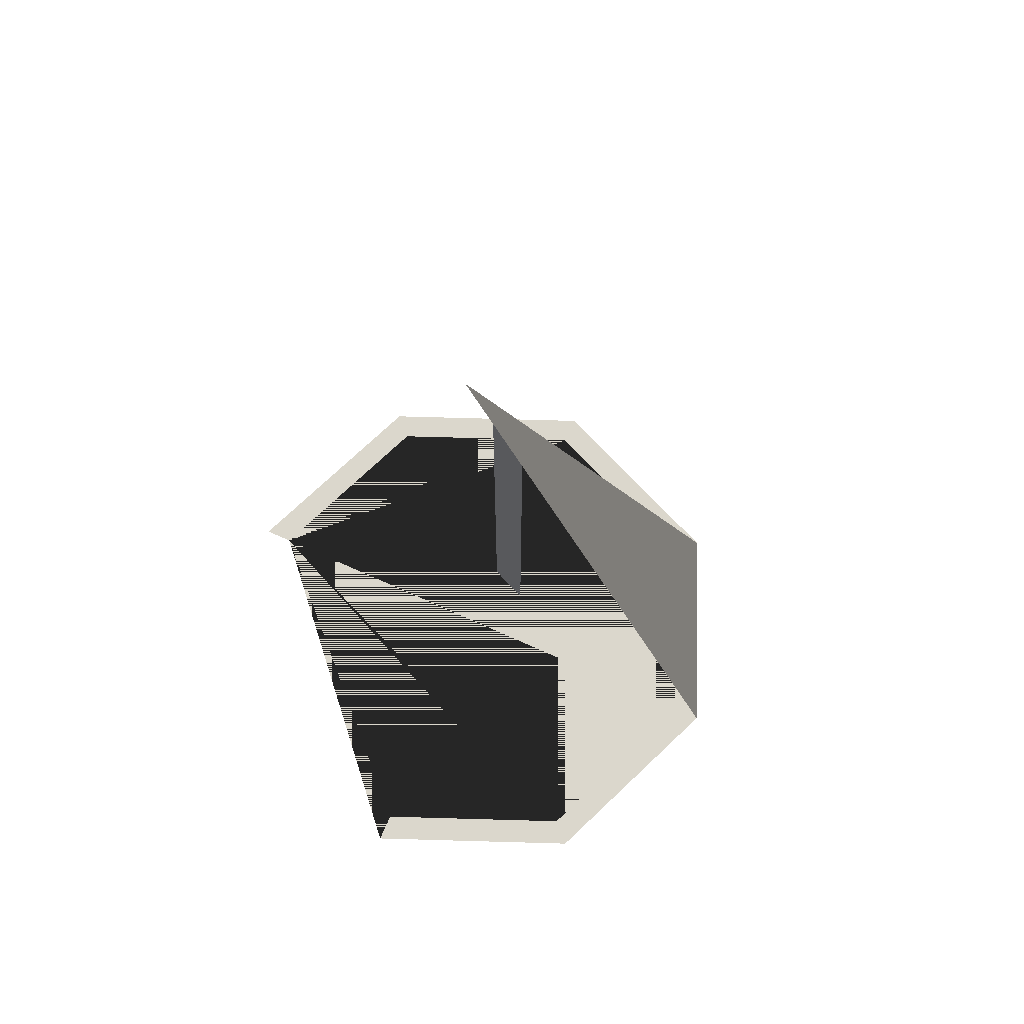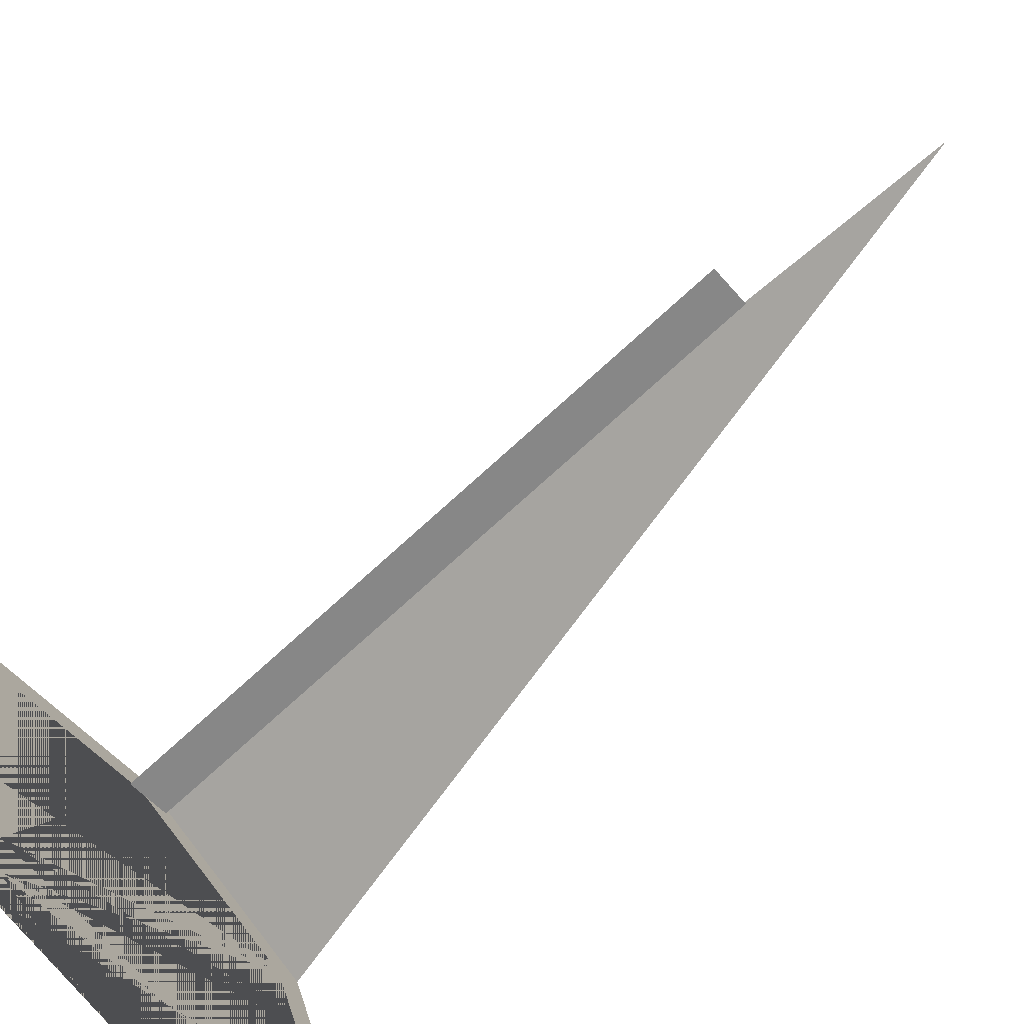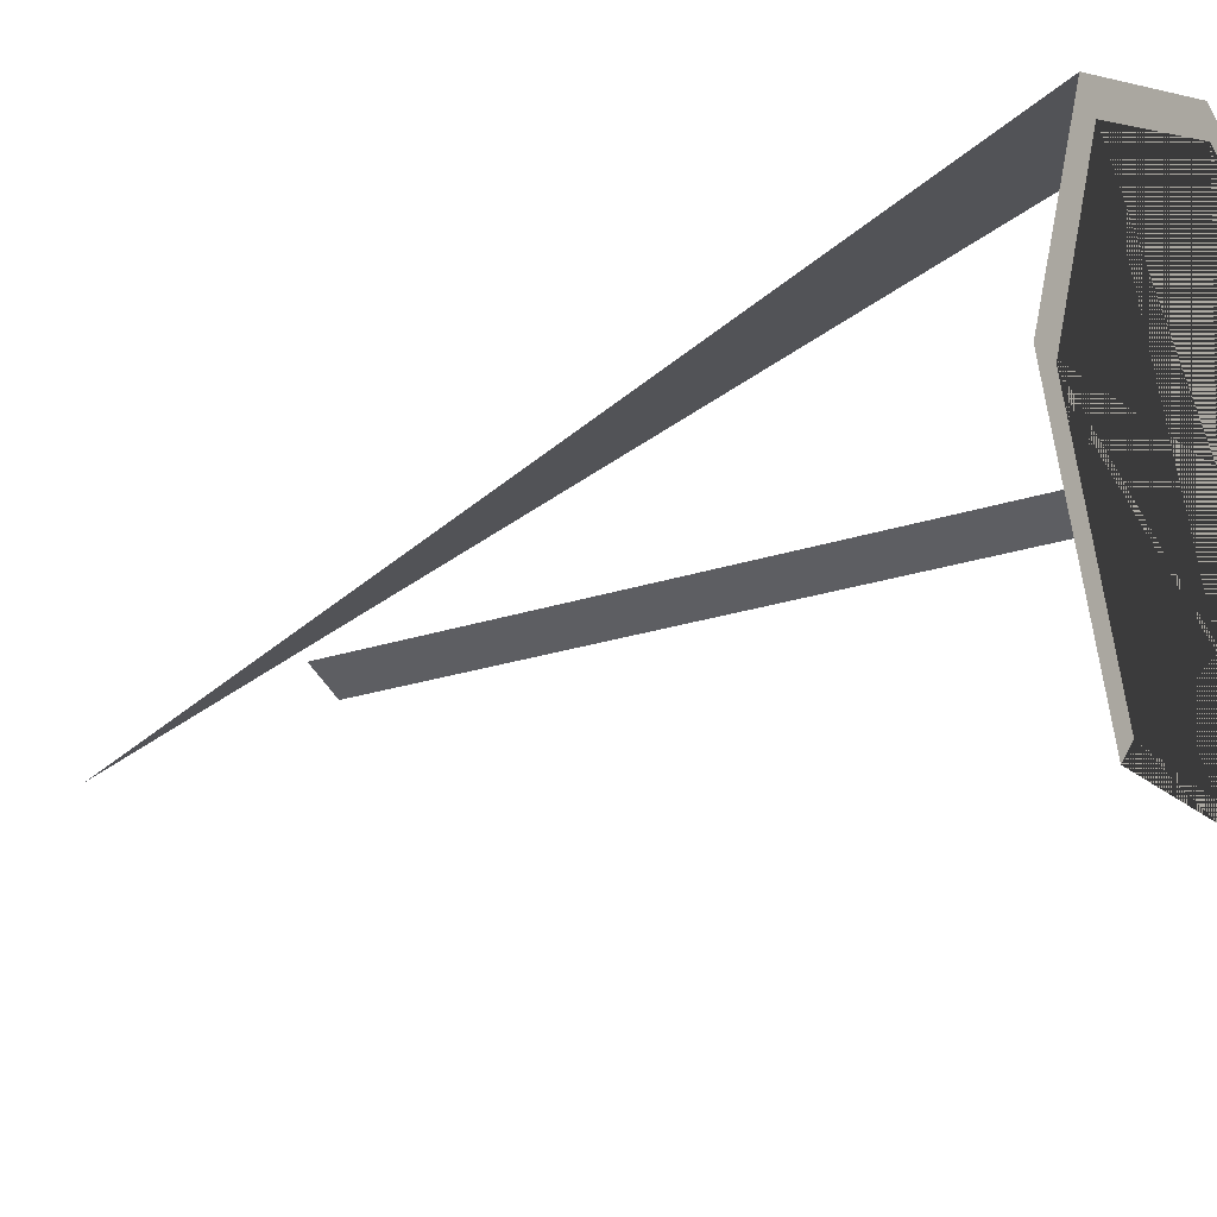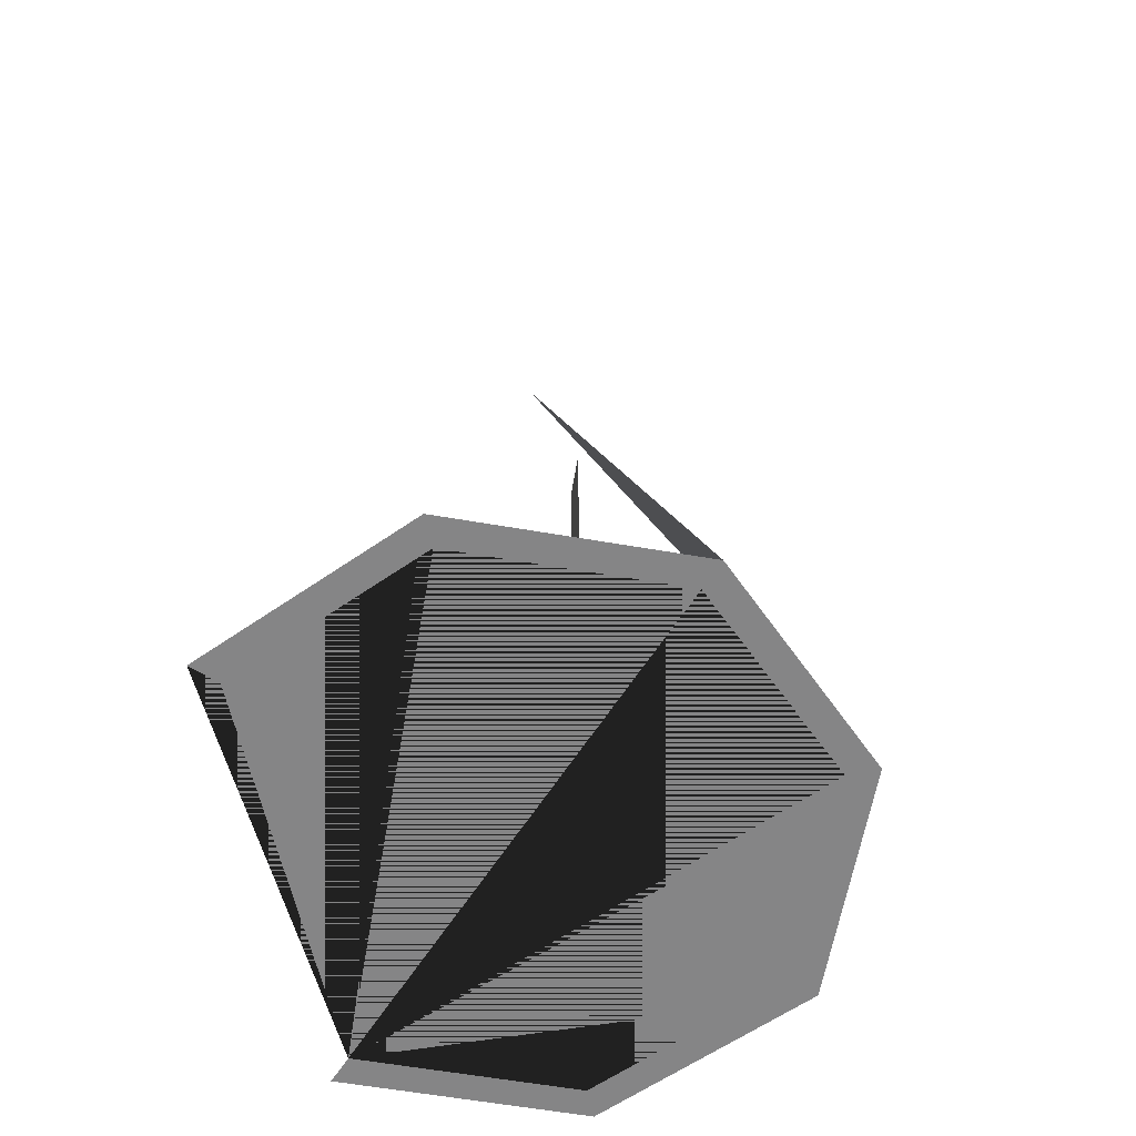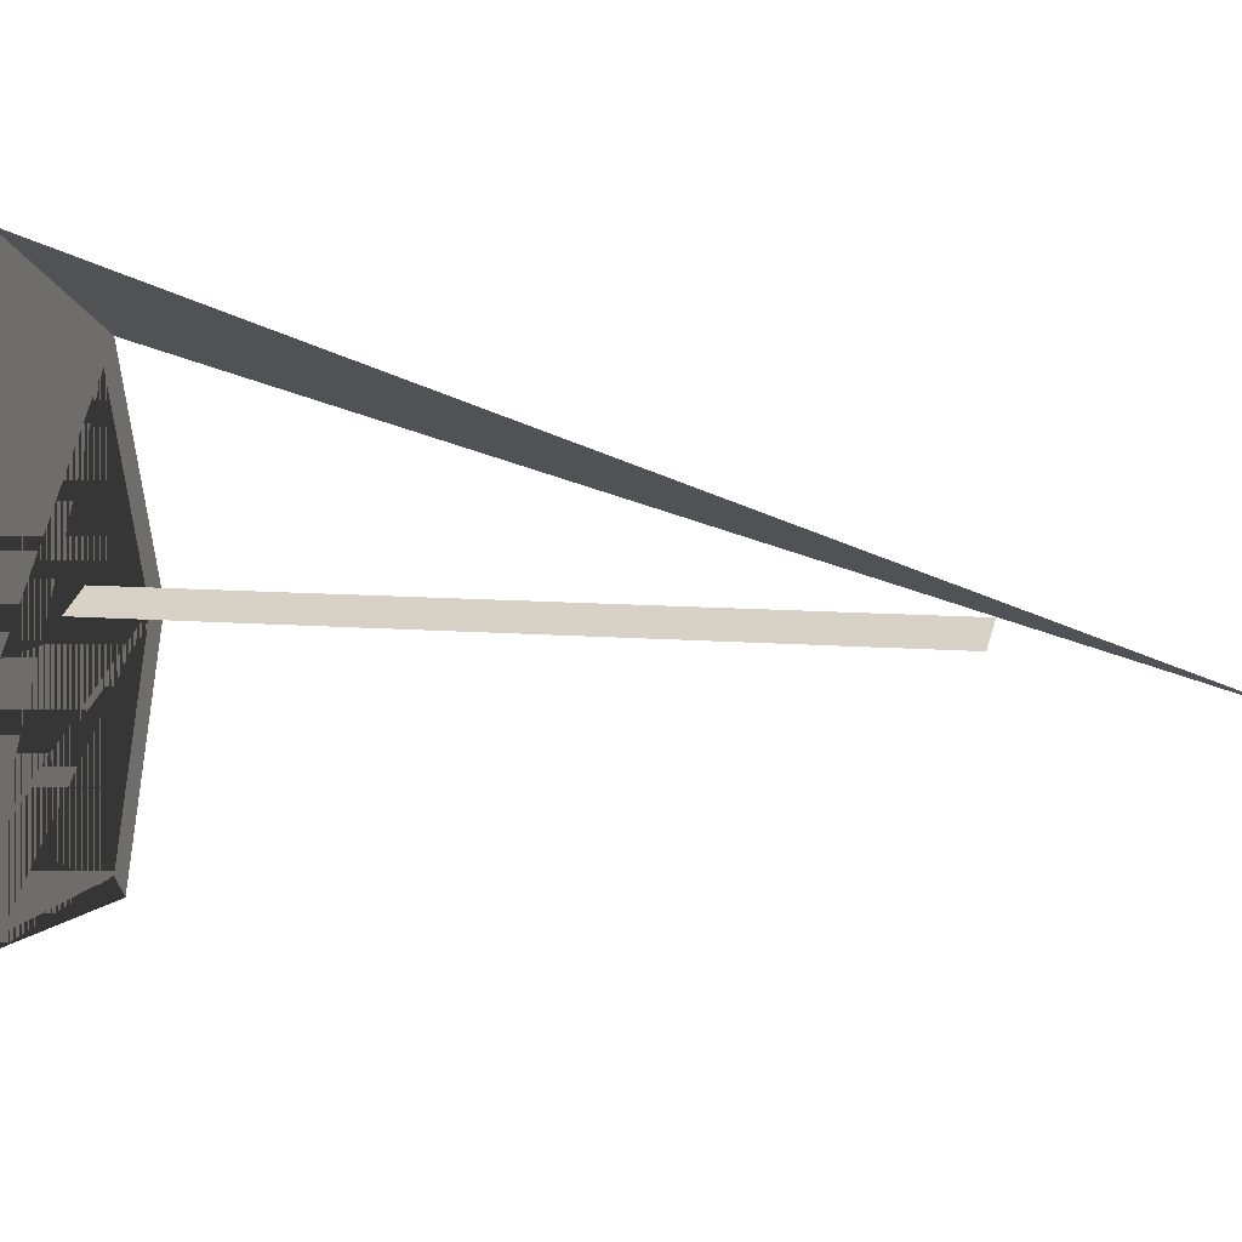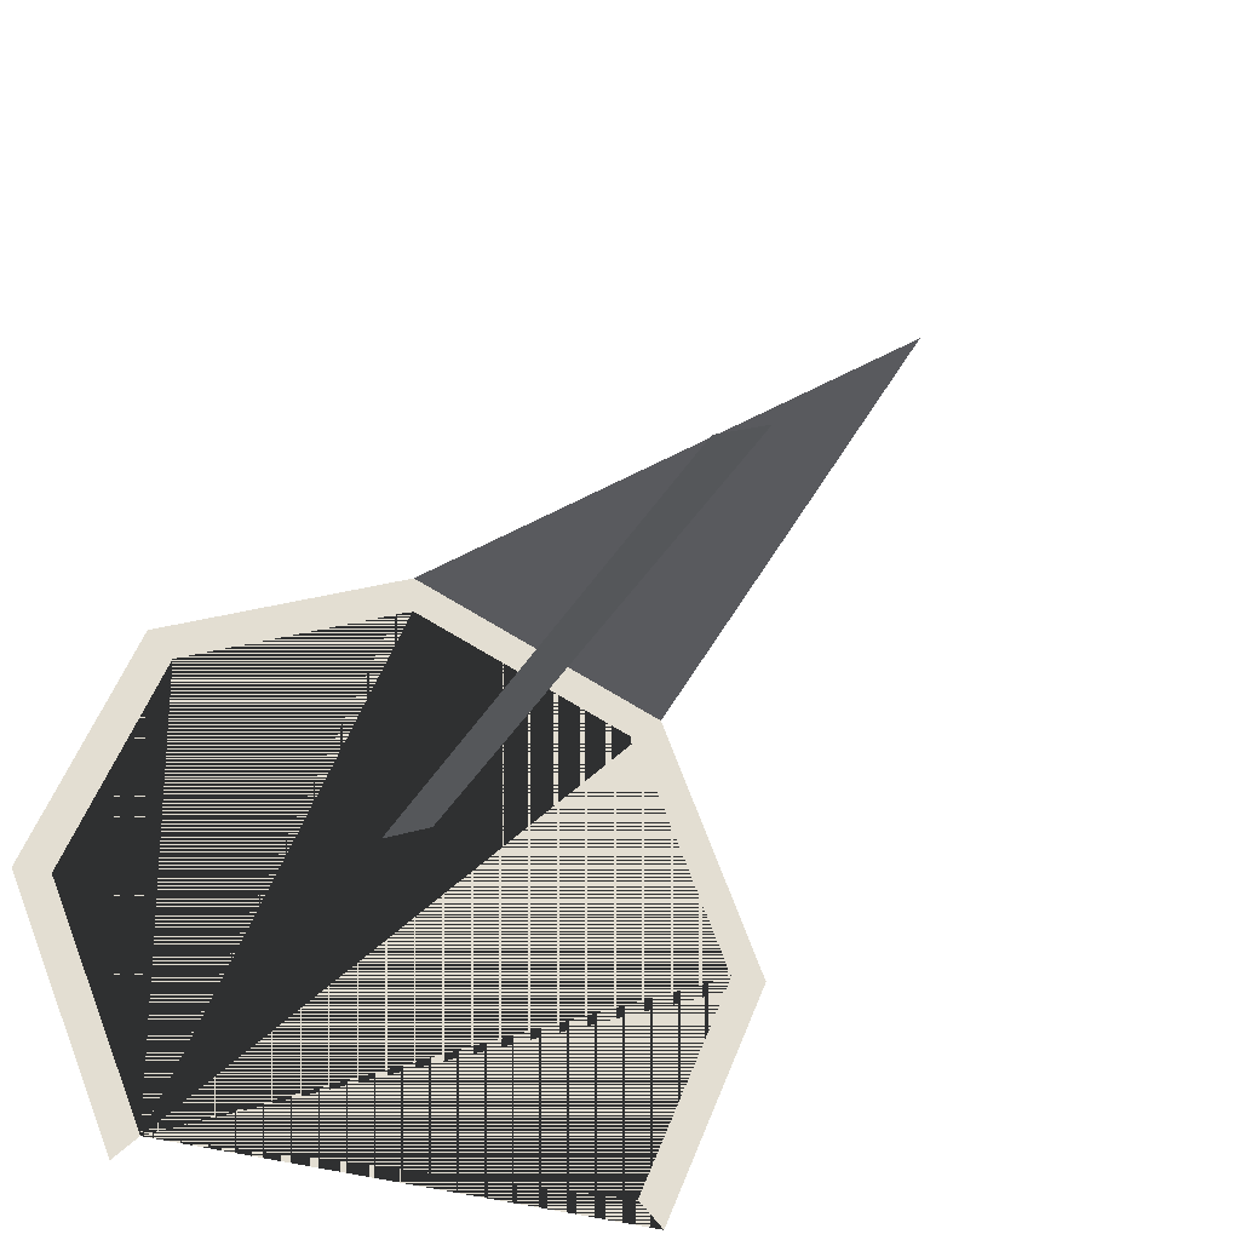
<metadata>
{"format":"obj","ext":"obj","renderer":"f3d","projection":"perspective","resolution":1024,"background":"white","views":[{"elev":73.3,"azim":69.1,"up":"+Z"},{"elev":-79.3,"azim":-48.2,"up":"+Y"},{"elev":-22.1,"azim":120.9,"up":"+Y"},{"elev":-61.9,"azim":102.6,"up":"+Z"},{"elev":8.0,"azim":-75.2,"up":"+Y"},{"elev":-27.9,"azim":-21.7,"up":"+Y"}]}
</metadata>
<code>
o body.001_Cone.002
v 0 1.25 -1.85
v 0.8839 0.8839 -1.85
v 1.25 0 -1.85
v 0.8839 -0.8839 -1.85
v 0 -1.25 -1.85
v -0.8839 -0.8839 -1.85
v -1.25 0 -1.85
v -0.8839 0.8839 -1.85
v 0 -0 1.85
v 0 -0 1.578
v 0 1.126 -1.85
v 1.126 0 -1.85
v 0 -1.126 -1.85
v -1.126 0 -1.85
v 0.7965 -0.7965 -1.85
v -0.7965 0.7965 -1.85
v 0.7965 0.7965 -1.85
v -0.7965 -0.7965 -1.85
v 0 0.2293 1.032
v 0.1655 0.1622 1.032
v 0.2341 -0 1.032
v 0.1655 -0.1622 1.032
v 0 -0.2293 1.032
v -0.1655 -0.1622 1.032
v -0.2341 -0 1.032
v -0.1655 0.1622 1.032
v 0 0.1941 -1.778
v 0 0.2293 -1.579
v 0.1401 0.1373 -1.778
v 0.1655 0.1622 -1.579
v 0.1982 0 -1.778
v 0.2341 0 -1.579
v 0.1401 -0.1373 -1.778
v 0.1655 -0.1622 -1.579
v -0 -0.1941 -1.778
v 0 -0.2293 -1.579
v -0.1401 -0.1373 -1.778
v -0.1655 -0.1622 -1.579
v -0.1982 0 -1.778
v -0.2341 0 -1.579
v -0.1401 0.1373 -1.778
v -0.1655 0.1622 -1.579
v 0 0.3865 1.005
v 0 0.3865 1.833
v 0.2733 0.2733 1.005
v 0.2733 0.2733 1.833
v 0.3865 0 1.005
v 0.3865 -0 1.833
v 0.2733 -0.2733 1.005
v 0.2733 -0.2733 1.833
v 0 -0.3865 1.005
v 0 -0.3865 1.833
v -0.2733 -0.2733 1.005
v -0.2733 -0.2733 1.833
v -0.3865 0 1.005
v -0.3865 -0 1.833
v -0.2733 0.2733 1.005
v -0.2733 0.2733 1.833
v -0.6244 0.04266 1.443
v 0.6182 0.04266 1.443
v -0.6244 0.03009 1.412
v 0.6182 0.03009 1.412
v -0.6244 -0.000272 1.4
v 0.6182 -0.000272 1.4
v -0.6244 -0.03063 1.412
v 0.6182 -0.03063 1.412
v -0.6244 -0.0432 1.443
v 0.6182 -0.0432 1.443
v -0.6244 -0.03063 1.473
v 0.6182 -0.03063 1.473
v -0.6244 -0.000272 1.486
v 0.6182 -0.000272 1.486
v -0.6244 0.03009 1.473
v 0.6182 0.03009 1.473
v -0.5393 -0.05 2.16
v -0.5393 0.05 2.16
v -0.5393 -0.05 1.31
v -0.5393 0.05 1.31
v 0.5205 -0.05 2.16
v 0.5205 0.05 2.16
v 0.4782 0 2.062
v 0.5205 -0.05 1.31
v 0.5205 0.05 1.31
v -0.4857 0 2.062
v -0.4857 0 1.31
v 0.4523 0.05 1.31
v -0.4599 0.05 1.31
v -0.4599 -0.05 1.31
v 0.4523 -0.05 1.31
v 0.4782 0 1.31
v 0.4523 -0.05 2.062
v -0.4599 -0.05 2.062
v -0.4599 0.05 2.062
v 0.4523 0.05 2.062
f 9 2 1
f 18 6 7 8 1 2 3 4 15 12 17 11 16 14
f 42 26 19 28

</code>
